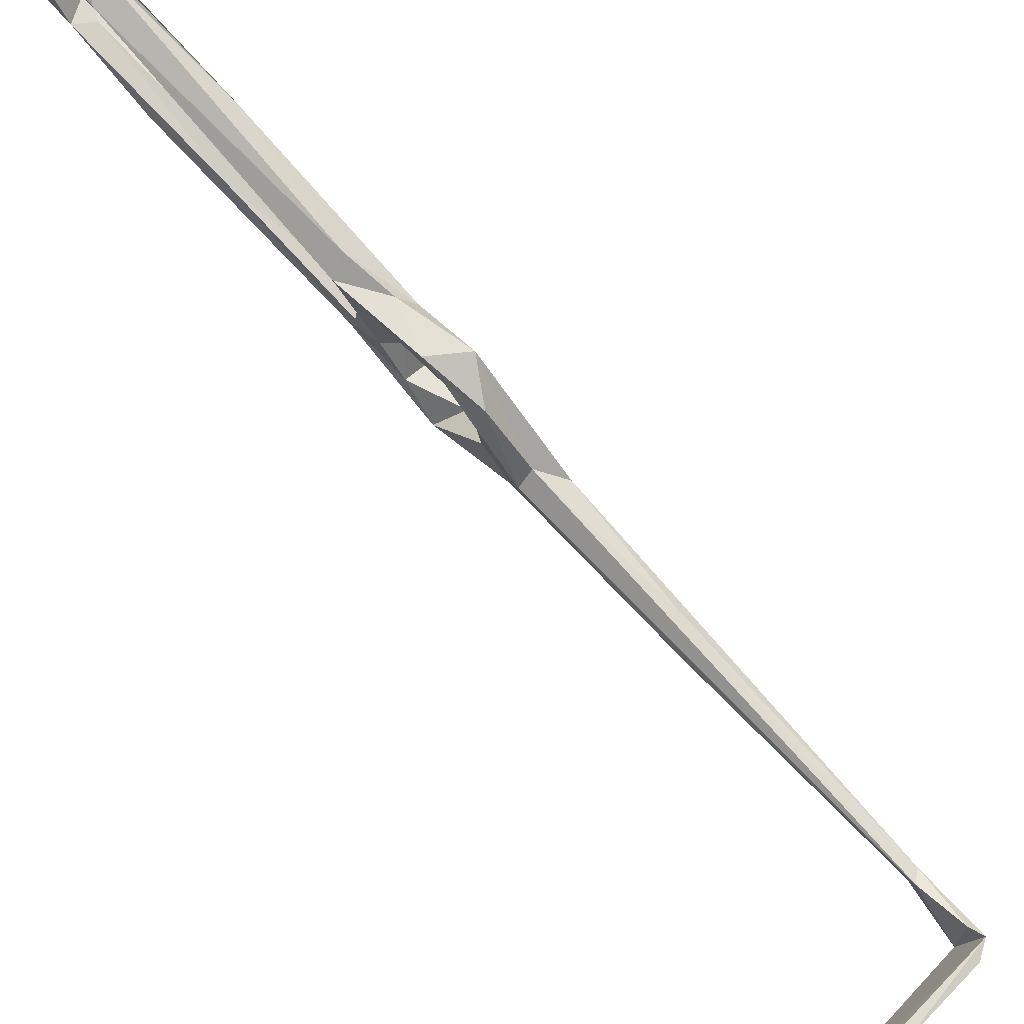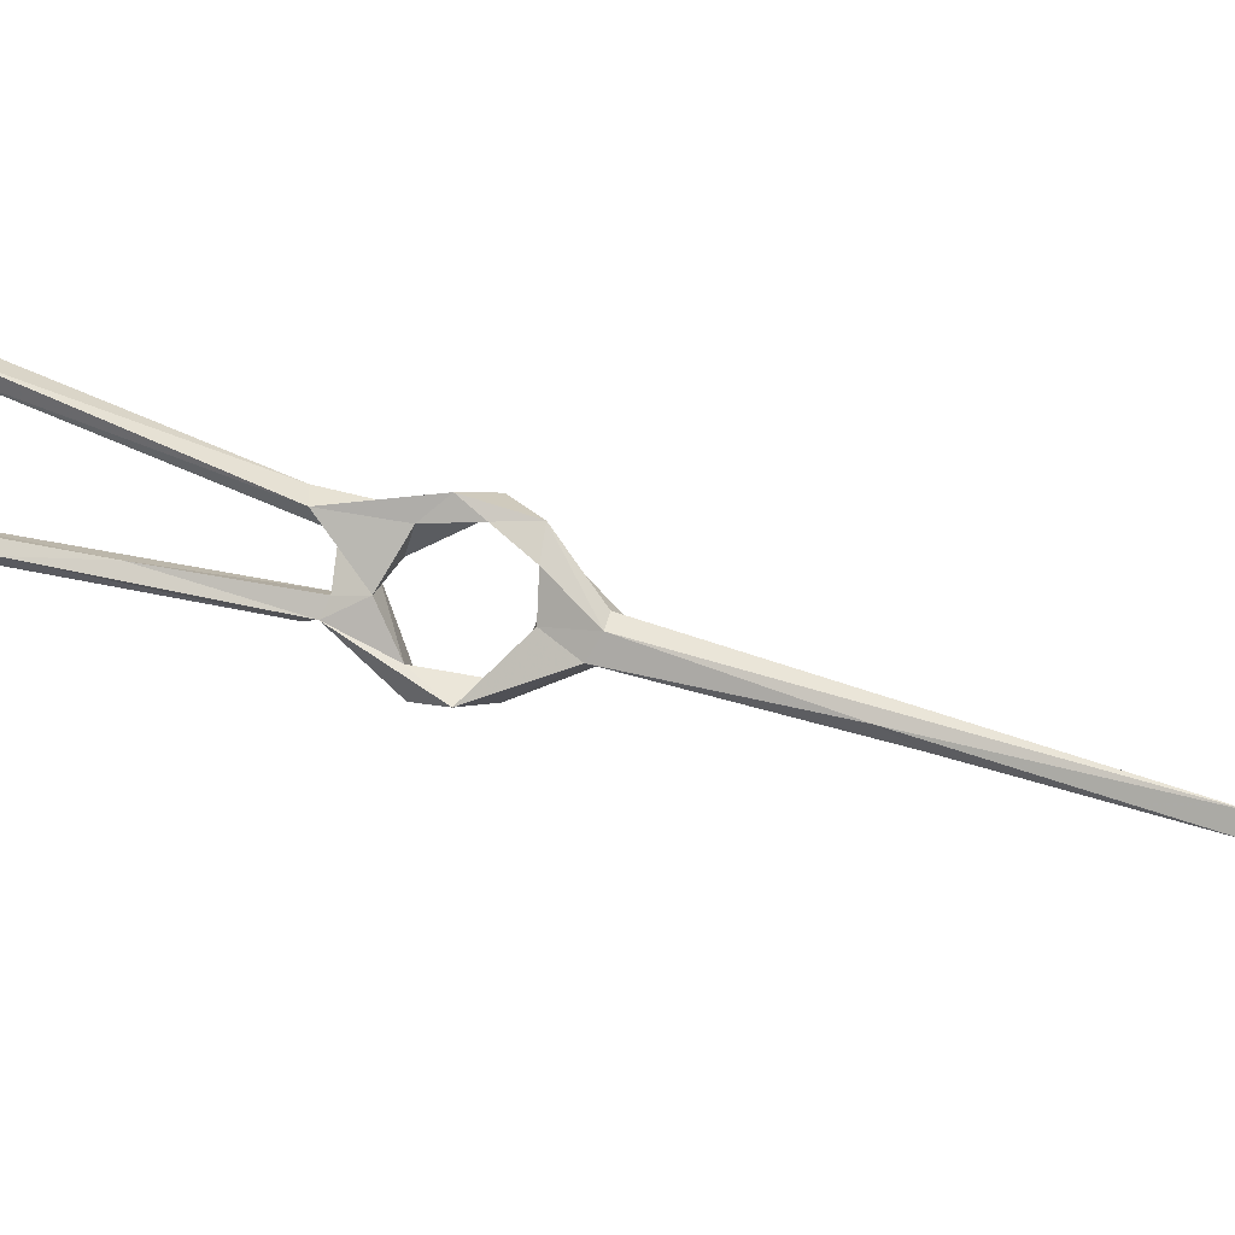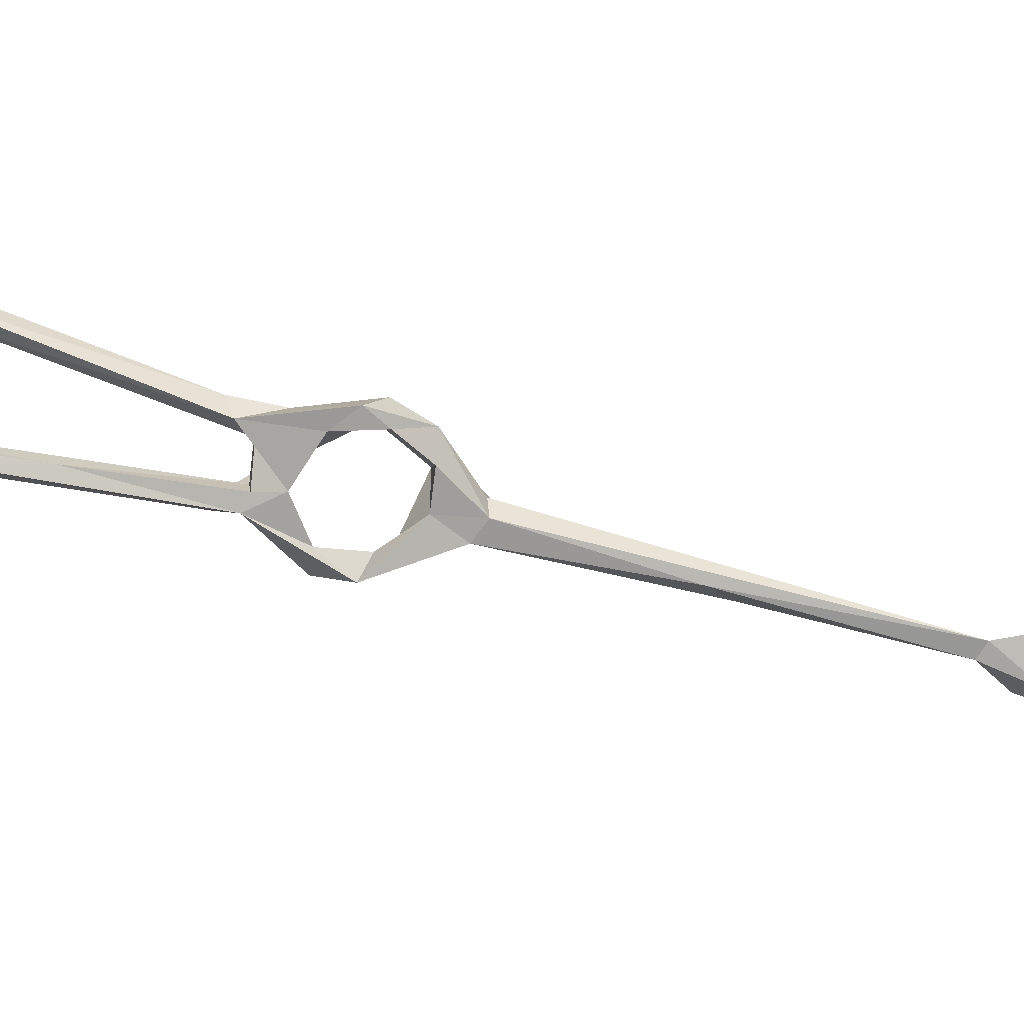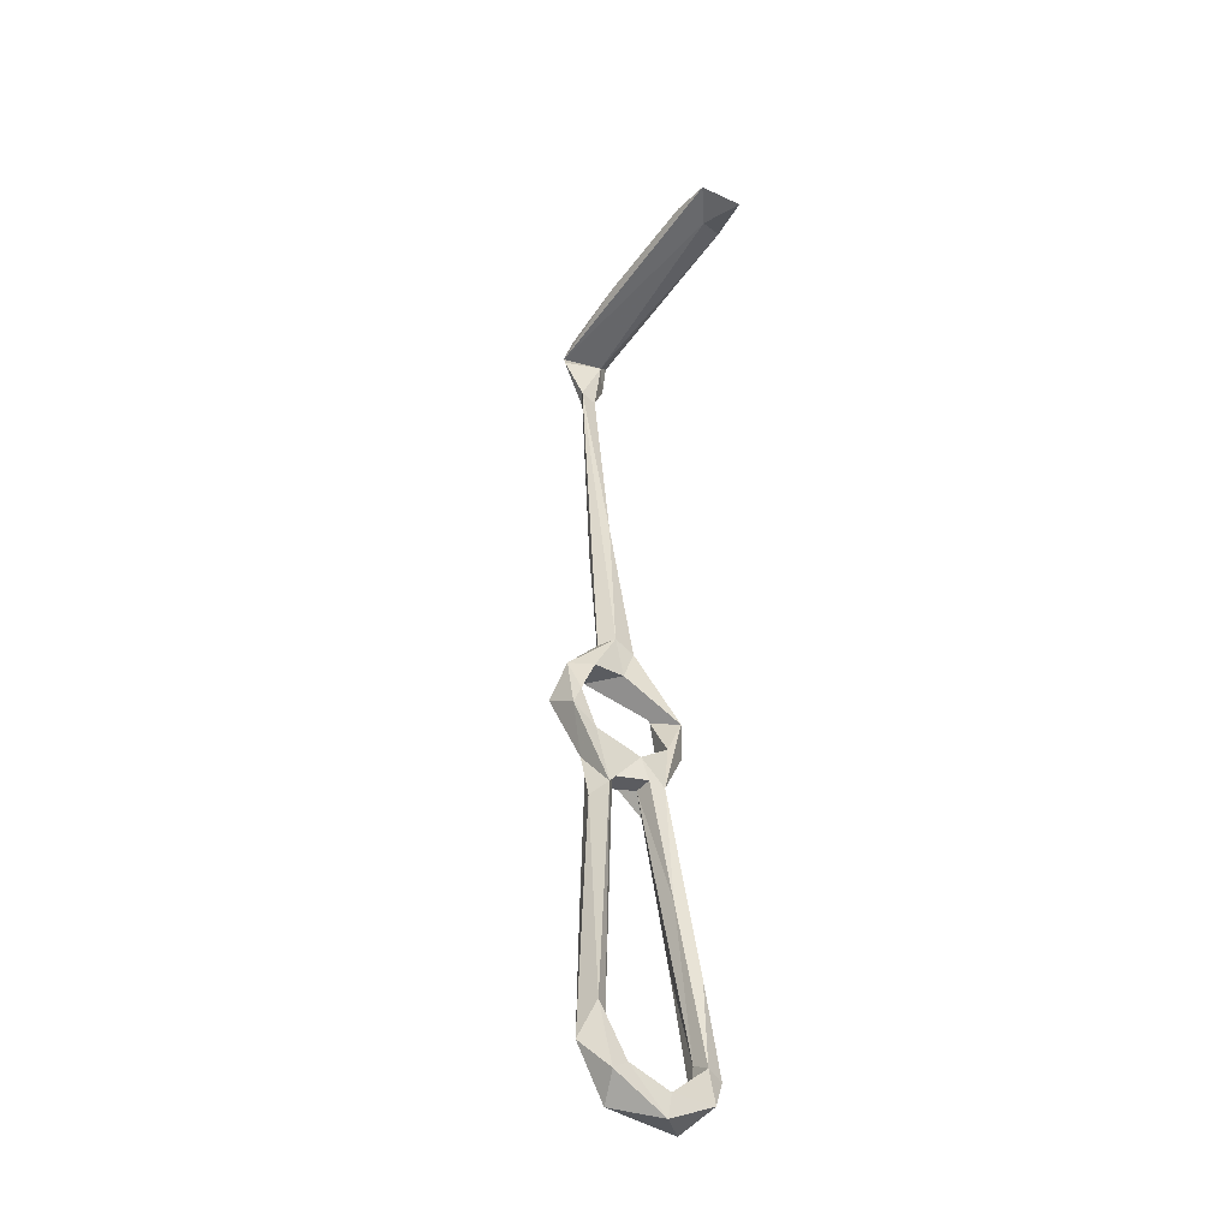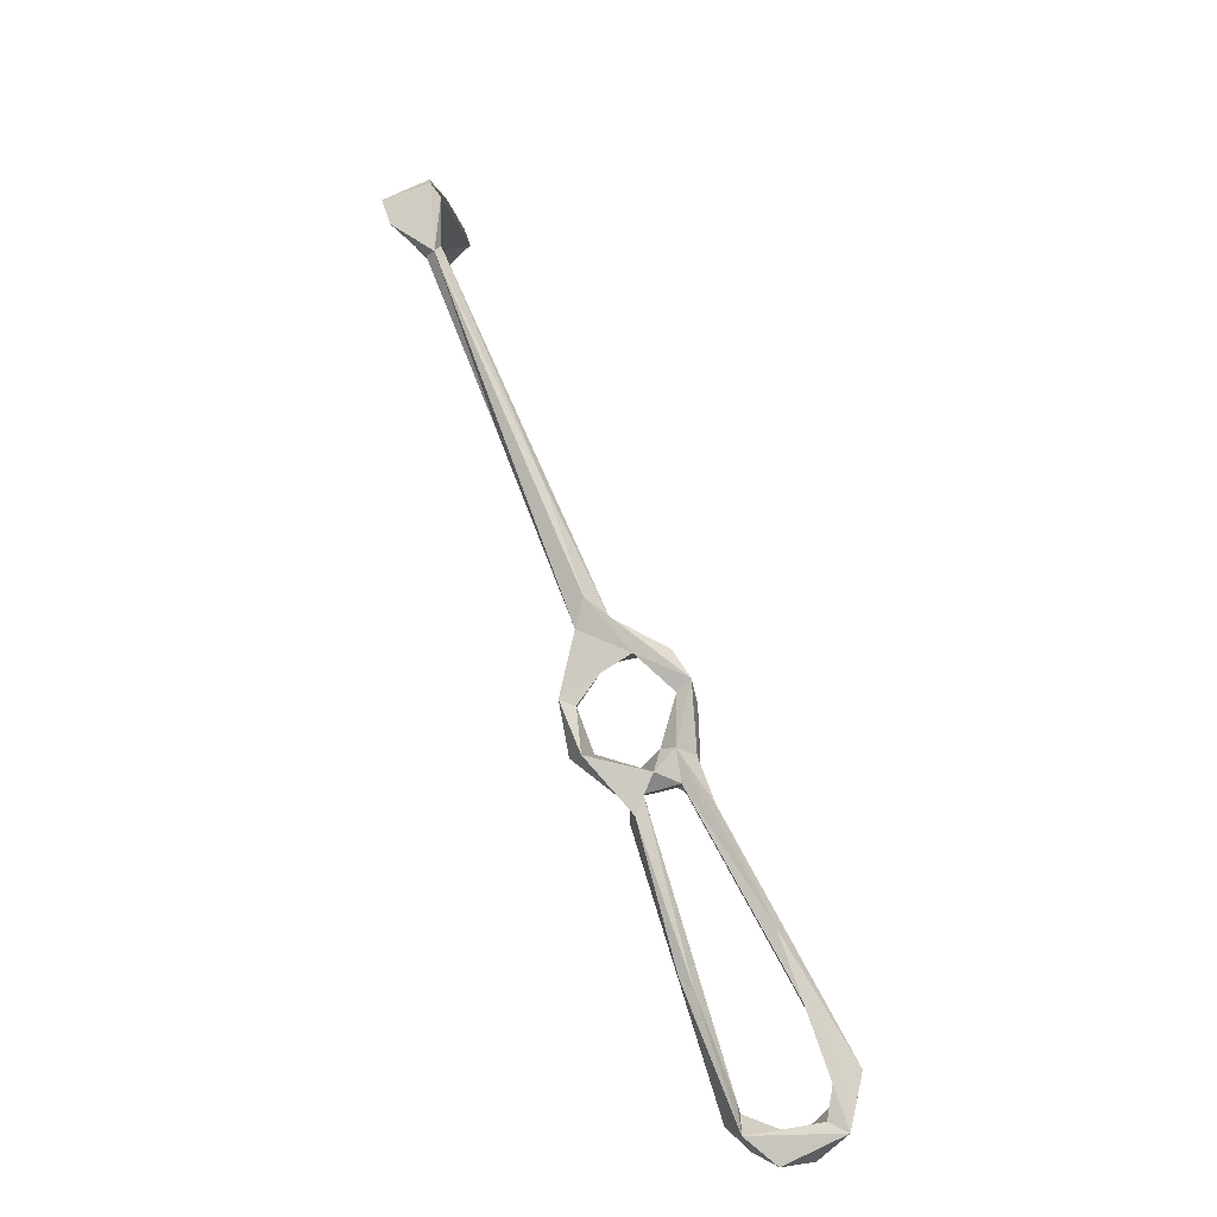
<metadata>
{"format":"obj","ext":"obj","renderer":"f3d","projection":"perspective","resolution":1024,"background":"white","views":[{"elev":65.5,"azim":166.4,"up":"+Z"},{"elev":-2.9,"azim":134.4,"up":"+Z"},{"elev":9.3,"azim":109.8,"up":"+Z"},{"elev":-12.0,"azim":54.4,"up":"+Y"},{"elev":-36.6,"azim":-76.8,"up":"+Y"}]}
</metadata>
<code>
v 89.75 -179.2 -434.3
v 84.21 -168.8 -437.8
v 86.66 -169.3 -434.7
v 93.29 -177.3 -437.7
v 92.11 -169.9 -438.6
v 101.9 -184.9 -427.1
v 95.06 -175.9 -432.9
v 86.47 -160.1 -428.3
v 81.57 -161.7 -421.8
v 83.28 -154.7 -433
v 77.93 -156.5 -432.9
v 130.4 -227.6 -391.1
v 129.9 -234.7 -386.6
v 135.8 -238.5 -393.5
v 130.3 -231.1 -392.6
v 112 -210.9 -399.8
v 126.6 -234 -391.4
v 137 -239.7 -389.5
v 133.3 -246.2 -390.3
v 132.1 -243.9 -394.6
v 140.8 -248.2 -398.3
v 134.9 -251.2 -404.8
v 87.38 -158.7 -420.5
v 82.63 -151.7 -429
v 80.09 -153 -426.2
v 74.19 -151.5 -430.2
v 85.65 -166.9 -410.6
v 86.05 -158.8 -414.7
v 63.46 -122.8 -441.1
v 57.73 -119.6 -444.4
v 63.05 -129.4 -436
v 90.9 -164.6 -414.8
v 87.32 -168.8 -414
v 103.8 -184.8 -412.4
v 95.78 -185.1 -415
v 101.4 -187.5 -409.1
v 93.68 -168.1 -410.9
v 95.83 -173.1 -414.8
v 93.37 -177.8 -418.8
v 91.64 -179.1 -415.2
v 95.21 -179.4 -411.6
v 138.1 -243.7 -401.2
v 130.4 -246 -411.3
v 138.1 -246.1 -410.8
v 134.3 -239.5 -412.1
v 130.1 -239 -412
v 37.11 -84.96 -455.6
v 31.26 -79.89 -461.9
v 35.42 -85.64 -453.2
v 36.71 -82.87 -452.3
v 28.58 -72.51 -452.7
v 31.26 -74.31 -451.1
v 32.02 -74.2 -460.9
v 30.04 -73.42 -463.7
v 69.93 -49.3 -462.7
v 44.99 -59.96 -454.5
v 30.51 -69.11 -453.6
v 134.1 -242 -415.4
v 75.19 -43.38 -458.4
v 98.23 -178.6 -424
v 93.29 -183.1 -420.2
v 97.63 -185.3 -423.3
v 101.6 -189.3 -427.1
v 97.08 -190.6 -424.9
v 114.8 -218.2 -420.2
v 101 -183.5 -423.9
v 100.1 -183.1 -415.7
v 68.12 -50.11 -468.3
v 67.41 -46.2 -457.4
v 78.81 -46.9 -466
v 115.6 -208.6 -418.9
v 116 -221.2 -417.3
v 125.3 -223.3 -418.1
f 16 35 17
f 35 40 61
f 12 34 36
f 55 68 70
f 55 70 59
f 51 59 56
f 13 16 19
f 51 55 59
f 5 10 8
f 9 32 33
f 53 68 55
f 30 49 47
f 34 60 38
f 23 28 32
f 34 38 37
f 35 62 67
f 6 60 66
f 13 36 16
f 1 6 64
f 39 61 40
f 36 41 40
f 19 22 21
f 2 3 8
f 15 67 34
f 38 60 39
f 2 8 9
f 6 73 63
f 19 43 22
f 3 5 8
f 54 69 68
f 7 61 60
f 1 4 6
f 3 7 5
f 9 33 27
f 61 64 62
f 60 67 66
f 21 22 44
f 25 26 27
f 9 23 32
f 32 37 38
f 2 9 11
f 6 7 60
f 48 49 51
f 14 42 20
f 12 18 14
f 33 38 39
f 15 35 67
f 10 30 29
f 46 62 72
f 15 17 35
f 12 36 13
f 25 27 28
f 34 67 60
f 24 25 28
f 8 10 24
f 56 59 69
f 44 58 45
f 28 37 32
f 43 46 72
f 43 72 65
f 27 37 28
f 12 15 34
f 22 43 44
f 47 53 50
f 63 65 64
f 16 40 35
f 45 71 46
f 6 66 71
f 45 58 73
f 62 64 72
f 58 63 73
f 54 57 56
f 12 13 18
f 1 7 3
f 6 71 73
f 23 24 28
f 12 14 15
f 27 41 37
f 33 39 40
f 45 73 71
f 27 33 40
f 17 20 19
f 43 65 58
f 5 7 6
f 14 21 42
f 1 2 4
f 2 5 4
f 4 5 6
f 42 44 45
f 14 17 15
f 10 29 24
f 51 57 54
f 1 3 2
f 39 60 61
f 32 38 33
f 34 37 41
f 8 24 23
f 48 51 54
f 35 61 62
f 59 68 69
f 14 20 17
f 14 18 21
f 31 50 49
f 18 19 21
f 2 10 5
f 13 19 18
f 6 63 64
f 58 65 63
f 25 31 26
f 27 40 41
f 1 64 61
f 2 11 10
f 62 71 66
f 10 11 30
f 47 48 53
f 9 26 11
f 19 20 43
f 64 65 72
f 43 45 46
f 49 50 52
f 16 17 19
f 34 41 36
f 9 27 26
f 51 53 55
f 8 23 9
f 42 45 43
f 29 47 50
f 47 49 48
f 46 71 62
f 49 52 51
f 50 53 52
f 62 66 67
f 51 52 53
f 51 56 57
f 54 56 69
f 59 70 68
f 48 54 53
f 21 44 42
f 11 26 49
f 53 54 68
f 11 49 30
f 1 61 7
f 25 50 31
f 20 42 43
f 24 29 50
f 24 50 25
f 16 36 40
f 26 31 49
f 43 58 44
f 29 30 47

</code>
